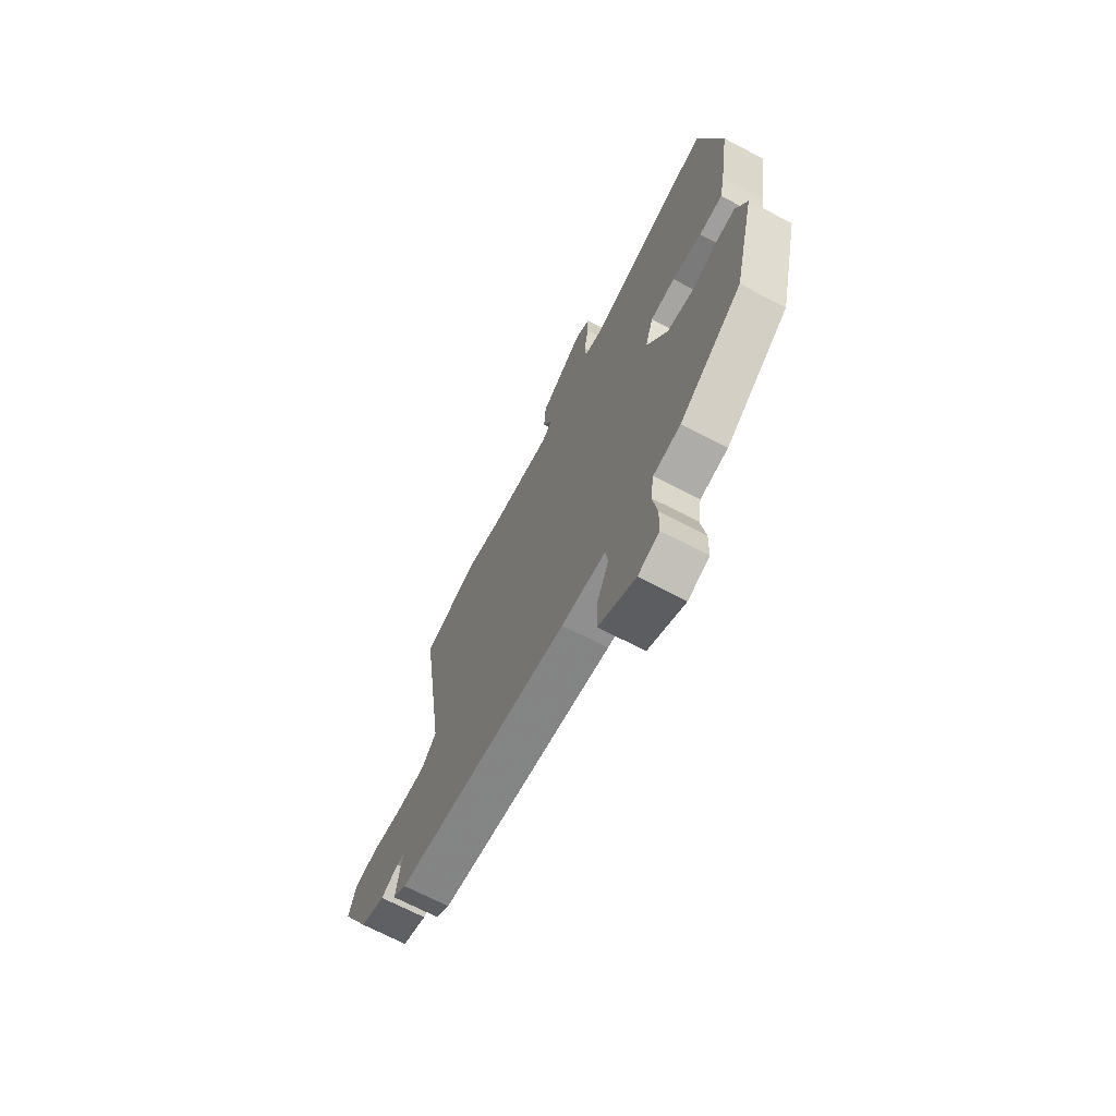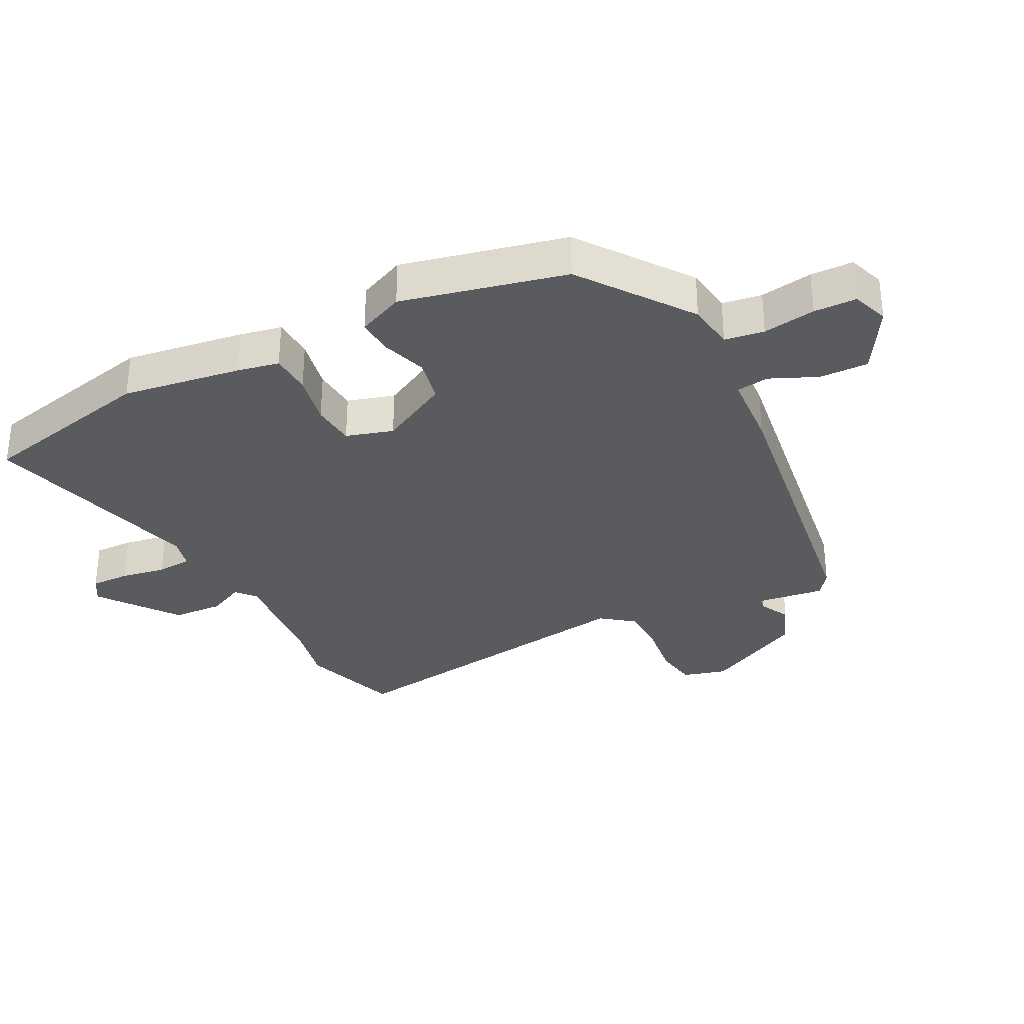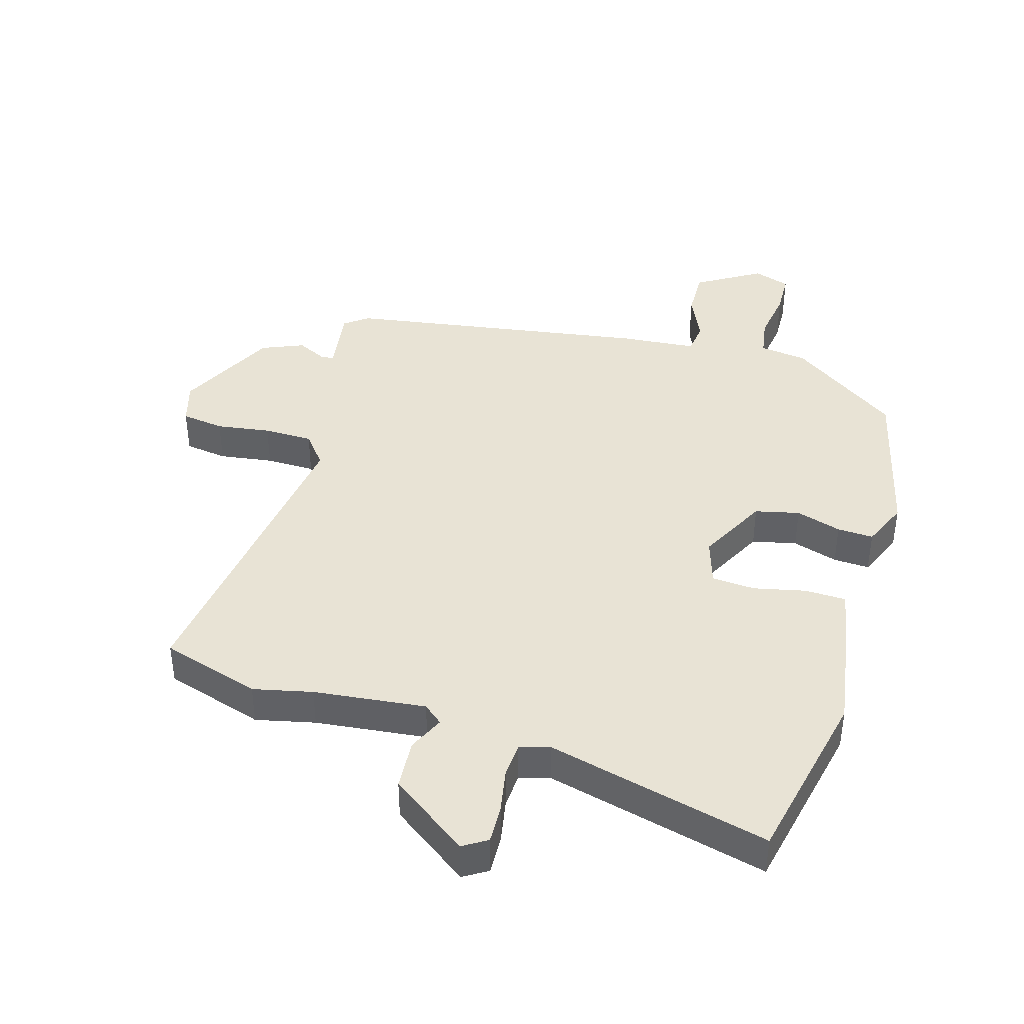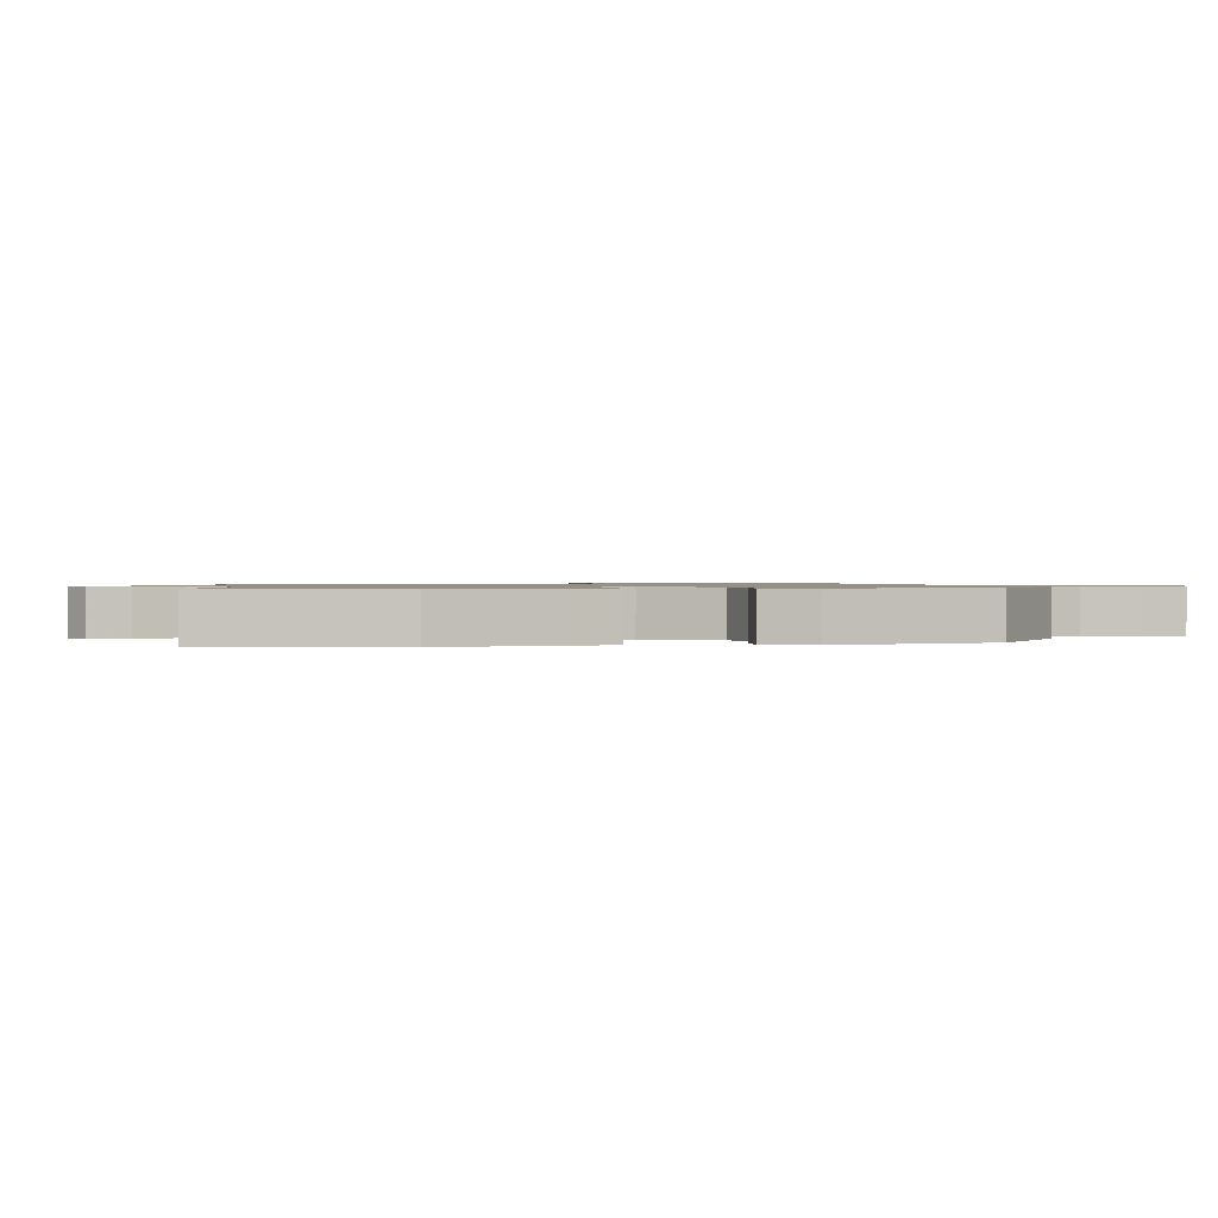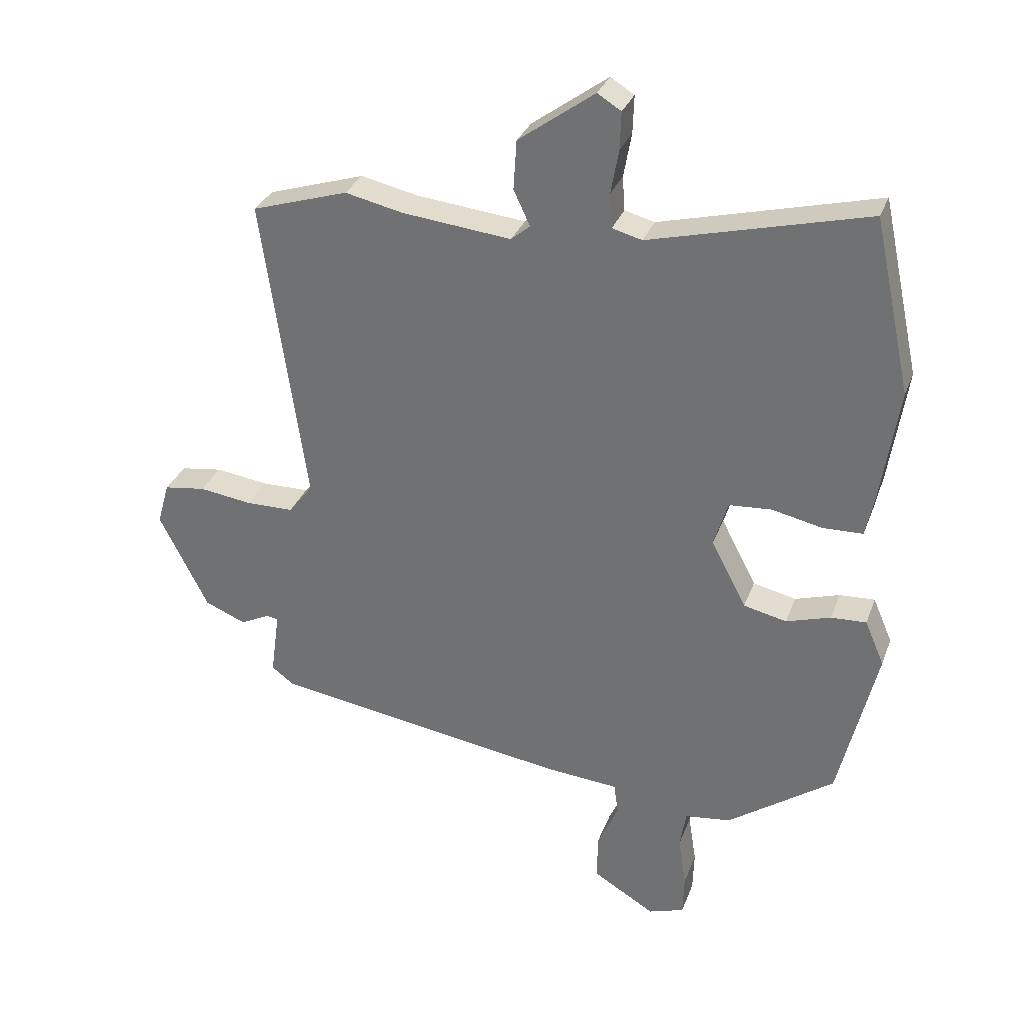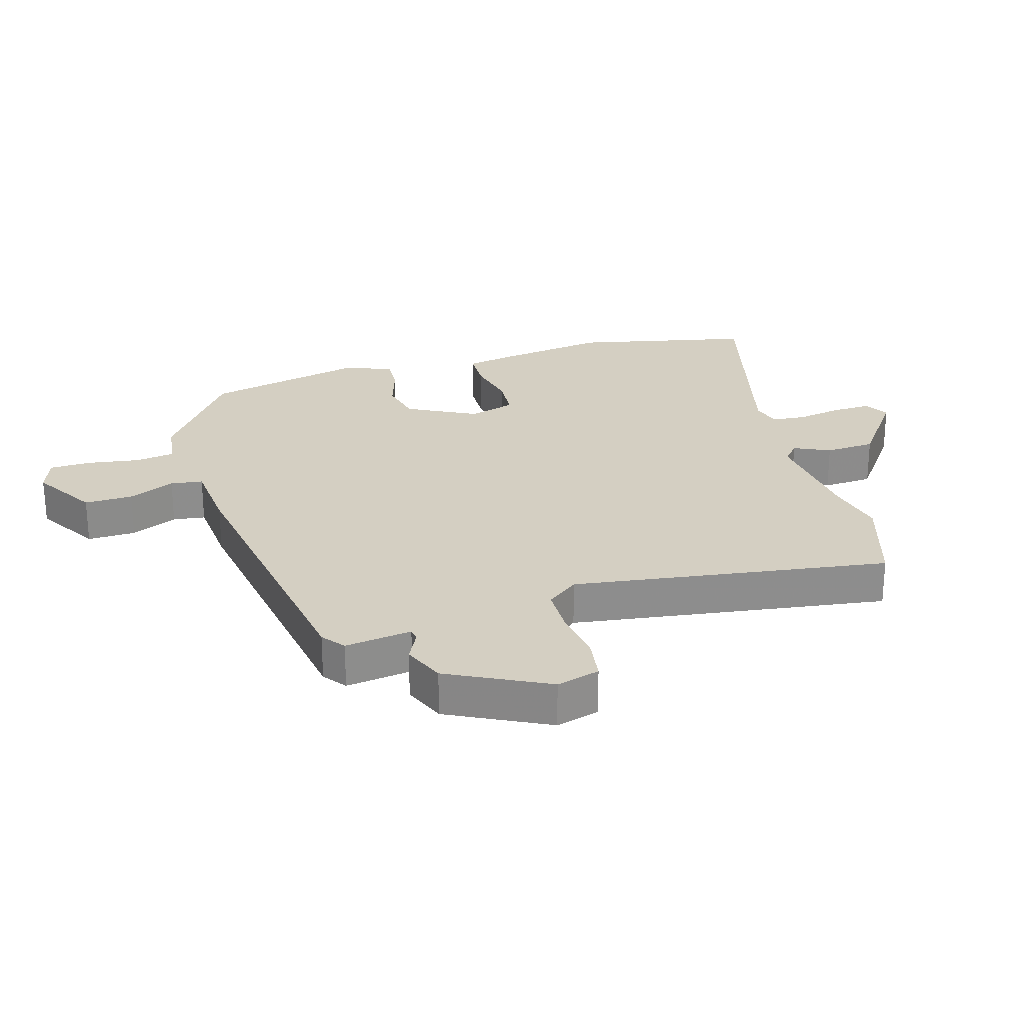
<metadata>
{"format":"obj","ext":"obj","renderer":"f3d","projection":"perspective","resolution":1024,"background":"white","views":[{"elev":-69.8,"azim":62.4,"up":"+Z"},{"elev":-32.4,"azim":117.6,"up":"+Y"},{"elev":41.2,"azim":16.1,"up":"+Y"},{"elev":0.9,"azim":79.2,"up":"+Y"},{"elev":31.4,"azim":18.5,"up":"+Z"},{"elev":25.8,"azim":-106.4,"up":"+Y"}]}
</metadata>
<code>
v -0.528 0.07 0.491
v -0.369 0.07 0.541
v -0.274 0.07 0.52
v -0.094 0.07 0.501
v -0.063 0.07 0.527
v -0.09 0.07 0.585
v -0.085 0.07 0.666
v 0.04 0.07 0.757
v 0.079 0.07 0.733
v 0.077 0.07 0.671
v 0.064 0.07 0.599
v 0.068 0.07 0.543
v 0.117 0.07 0.53
v 0.474 0.07 0.621
v 0.536 0.07 0.335
v 0.507 0.07 0.146
v 0.493 0.07 0.078
v 0.427 0.07 0.076
v 0.344 0.07 0.094
v 0.274 0.07 0.089
v 0.251 0.07 0.014
v 0.309 0.07 -0.097
v 0.38 0.07 -0.113
v 0.453 0.07 -0.09
v 0.511 0.07 -0.087
v 0.543 0.07 -0.161
v 0.481 0.07 -0.422
v 0.306 0.07 -0.547
v 0.23 0.07 -0.557
v 0.22 0.07 -0.62
v 0.233 0.07 -0.704
v 0.231 0.07 -0.772
v 0.172 0.07 -0.792
v 0.069 0.07 -0.73
v 0.071 0.07 -0.652
v 0.105 0.07 -0.577
v 0.098 0.07 -0.525
v -0.025 0.07 -0.515
v -0.512 0.07 -0.441
v -0.549 0.07 -0.413
v -0.534 0.07 -0.305
v -0.554 0.07 -0.302
v -0.602 0.07 -0.326
v -0.67 0.07 -0.298
v -0.751 0.07 -0.138
v -0.731 0.07 -0.068
v -0.662 0.07 -0.058
v -0.575 0.07 -0.07
v -0.496 0.07 -0.069
v -0.456 0.07 -0.018
v -0.528 0 0.491
v -0.369 0 0.541
v -0.274 0 0.52
v -0.094 0 0.501
v -0.063 0 0.527
v -0.09 0 0.585
v -0.085 0 0.666
v 0.04 0 0.757
v 0.079 0 0.733
v 0.077 0 0.671
v 0.064 0 0.599
v 0.068 0 0.543
v 0.117 0 0.53
v 0.474 0 0.621
v 0.536 0 0.335
v 0.507 0 0.146
v 0.493 0 0.078
v 0.427 0 0.076
v 0.344 0 0.094
v 0.274 0 0.089
v 0.251 0 0.014
v 0.309 0 -0.097
v 0.38 0 -0.113
v 0.453 0 -0.09
v 0.511 0 -0.087
v 0.543 0 -0.161
v 0.481 0 -0.422
v 0.306 0 -0.547
v 0.23 0 -0.557
v 0.22 0 -0.62
v 0.233 0 -0.704
v 0.231 0 -0.772
v 0.172 0 -0.792
v 0.069 0 -0.73
v 0.071 0 -0.652
v 0.105 0 -0.577
v 0.098 0 -0.525
v -0.025 0 -0.515
v -0.512 0 -0.441
v -0.549 0 -0.413
v -0.534 0 -0.305
v -0.554 0 -0.302
v -0.602 0 -0.326
v -0.67 0 -0.298
v -0.751 0 -0.138
v -0.731 0 -0.068
v -0.662 0 -0.058
v -0.575 0 -0.07
v -0.496 0 -0.069
v -0.456 0 -0.018
f 46 47 48
f 45 46 48
f 44 45 48
f 43 44 48
f 42 43 48
f 41 42 48 49
f 41 49 50
f 40 41 50
f 39 40 50
f 38 39 50
f 37 38 50
f 34 35 36
f 33 34 36
f 32 33 36
f 31 32 36
f 30 31 36
f 29 30 36 37
f 28 29 37
f 27 28 37
f 26 27 37
f 25 26 37
f 24 25 37
f 23 24 37
f 22 23 37 50
f 17 18 19
f 16 17 19
f 15 16 19
f 14 15 19
f 13 14 19
f 12 13 19 20
f 9 10 11
f 8 9 11
f 7 8 11
f 6 7 11
f 5 6 11
f 4 5 11 12
f 1 2 3
f 50 1 3
f 22 50 3
f 21 22 3
f 4 12 20 21
f 3 4 21
f 98 97 96
f 98 96 95
f 98 95 94
f 98 94 93
f 98 93 92
f 99 98 92 91
f 100 99 91
f 100 91 90
f 100 90 89
f 100 89 88
f 100 88 87
f 86 85 84
f 86 84 83
f 86 83 82
f 86 82 81
f 86 81 80
f 87 86 80 79
f 87 79 78
f 87 78 77
f 87 77 76
f 87 76 75
f 87 75 74
f 87 74 73
f 100 87 73 72
f 69 68 67
f 69 67 66
f 69 66 65
f 69 65 64
f 69 64 63
f 70 69 63 62
f 61 60 59
f 61 59 58
f 61 58 57
f 61 57 56
f 61 56 55
f 62 61 55 54
f 53 52 51
f 53 51 100
f 53 100 72
f 53 72 71
f 71 70 62 54
f 71 54 53
f 1 51 52 2
f 2 52 53 3
f 3 53 54 4
f 4 54 55 5
f 5 55 56 6
f 6 56 57 7
f 7 57 58 8
f 8 58 59 9
f 9 59 60 10
f 10 60 61 11
f 11 61 62 12
f 12 62 63 13
f 13 63 64 14
f 14 64 65 15
f 15 65 66 16
f 16 66 67 17
f 17 67 68 18
f 18 68 69 19
f 19 69 70 20
f 20 70 71 21
f 21 71 72 22
f 22 72 73 23
f 23 73 74 24
f 24 74 75 25
f 25 75 76 26
f 26 76 77 27
f 27 77 78 28
f 28 78 79 29
f 29 79 80 30
f 30 80 81 31
f 31 81 82 32
f 32 82 83 33
f 33 83 84 34
f 34 84 85 35
f 35 85 86 36
f 36 86 87 37
f 37 87 88 38
f 38 88 89 39
f 39 89 90 40
f 40 90 91 41
f 41 91 92 42
f 42 92 93 43
f 43 93 94 44
f 44 94 95 45
f 45 95 96 46
f 46 96 97 47
f 47 97 98 48
f 48 98 99 49
f 49 99 100 50
f 50 100 51 1

</code>
